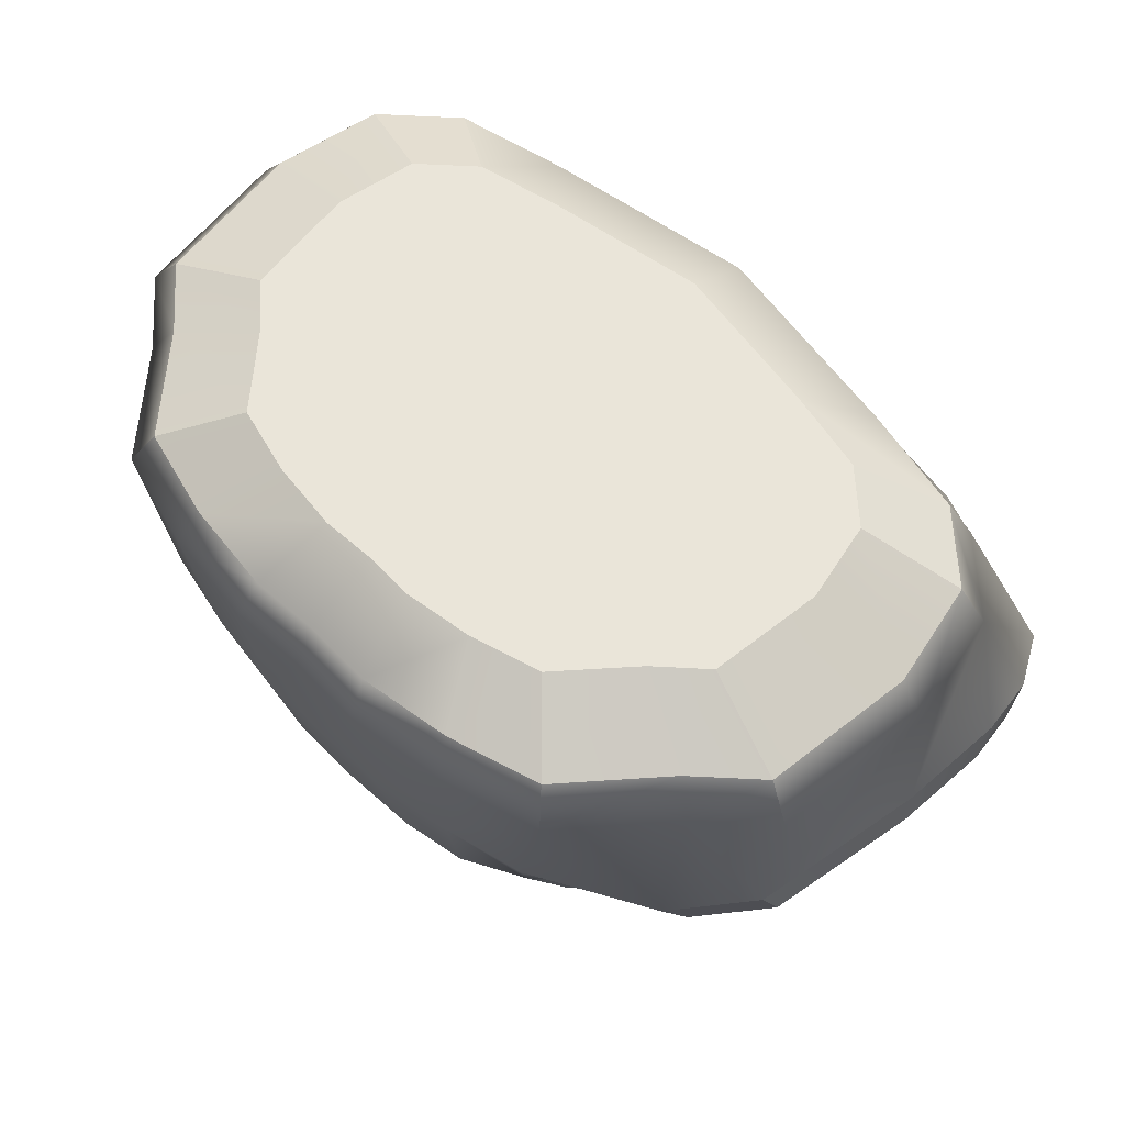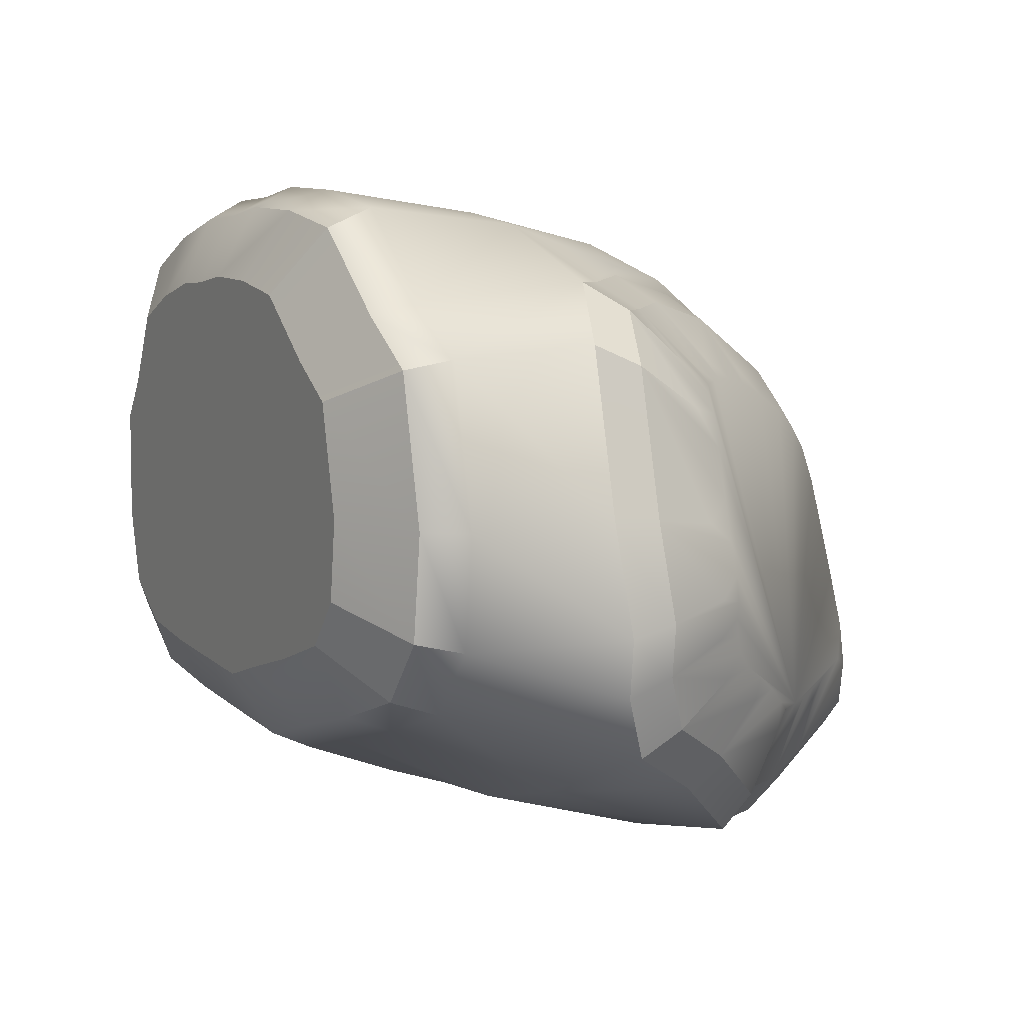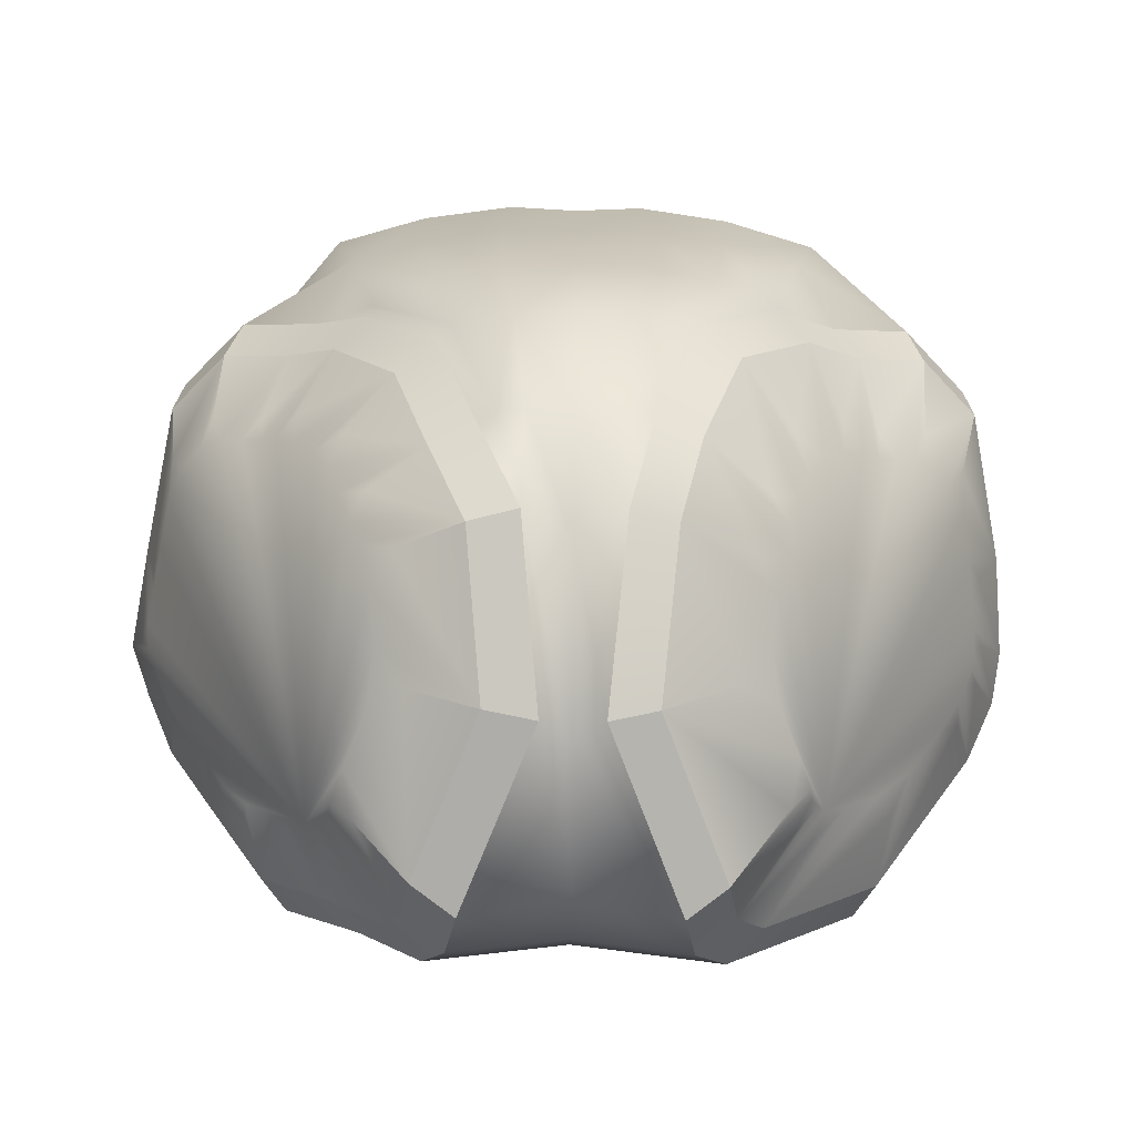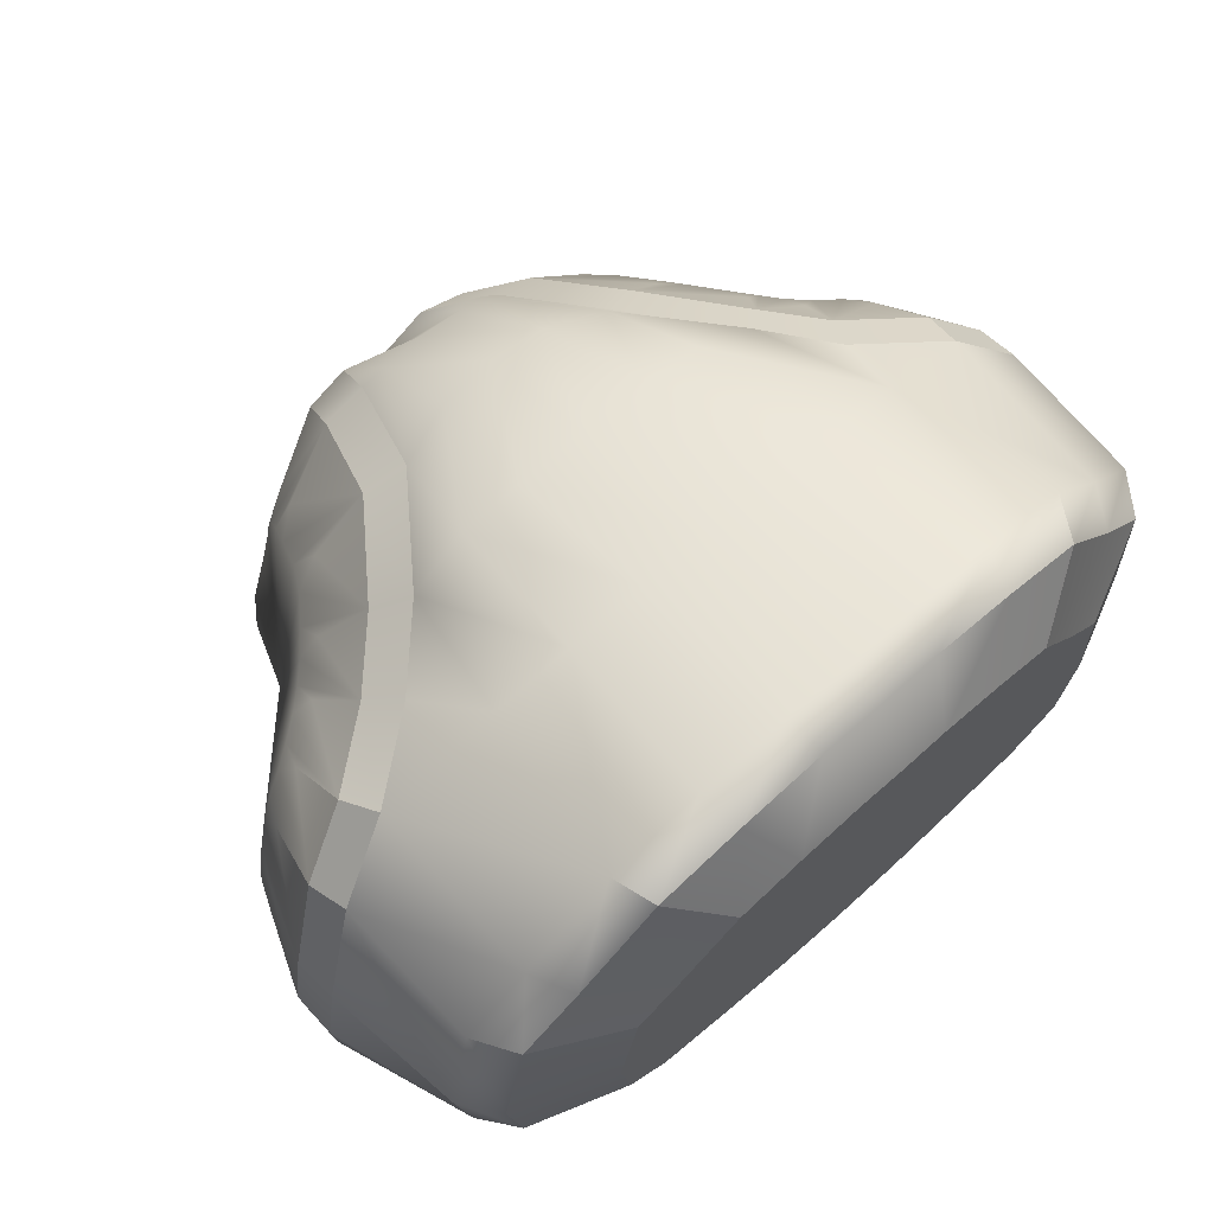
<metadata>
{"format":"obj","ext":"obj","renderer":"f3d","projection":"perspective","resolution":1024,"background":"white","views":[{"elev":63.2,"azim":43.9,"up":"+Y"},{"elev":0.9,"azim":-118.1,"up":"+Z"},{"elev":-78.7,"azim":-0.6,"up":"+Y"},{"elev":63.1,"azim":137.5,"up":"+Z"}]}
</metadata>
<code>
g default
v -0.06273 -0.04759 -0.09581
v -0.03546 -0.08863 -0.08715
v -0.04279 -0.07184 -0.09573
v -0.000708 -0.06204 -0.09377
v -0.000708 -0.08575 -0.0837
v -0.07885 0.009072 0.07656
v -0.06205 -0.008017 0.08075
v -0.06011 -0.008833 0.08386
v -0.06926 0.03334 0.09398
v -0.000708 -0.01035 0.0963
v -0.02278 -0.009563 0.09574
v -0.01818 -0.04575 0.08512
v -0.000708 -0.04693 0.08705
v -0.07822 0.08454 0.09547
v -0.1027 0.08087 0.06637
v -0.103 0.02742 0.0741
v -0.05012 0.0856 0.1036
v -0.04609 0.03495 0.09979
v -0.04171 -0.0105 0.09242
v -0.03609 -0.03989 0.08228
v -0.01442 -0.07646 0.06337
v -0.000708 -0.07694 0.06434
v -0.01512 -0.09602 0.03951
v -0.02261 -0.07611 0.06247
v -0.02757 -0.07505 0.05931
v -0.009736 -0.1135 -0.01411
v -0.000708 -0.112 -0.02043
v -0.000708 -0.09705 0.03048
v -0.121 0.07878 0.04931
v -0.1222 0.03448 0.0545
v -0.1267 0.07611 0.001066
v -0.1318 0.03331 0.004011
v -0.1372 0.03041 -0.02921
v -0.1199 0.07472 -0.03256
v -0.1315 0.02824 -0.04669
v -0.000708 0.02186 -0.08575
v -0.000708 -0.03239 -0.09513
v -0.04007 -0.02946 -0.09784
v -0.03771 0.02453 -0.08555
v -0.0851 -0.03379 -0.09397
v -0.07624 0.02536 -0.07977
v -0.1056 -0.007445 -0.07683
v -0.1224 0.01879 -0.06493
v -0.000708 -0.1039 -0.06547
v -0.03142 -0.1109 -0.06944
v -0.03214 0.07233 -0.06515
v -0.000709 0.07132 -0.07089
v -0.06535 0.07258 -0.05948
v -0.0996 0.07306 -0.05173
v -0.02244 0.03617 0.1037
v -0.000708 0.03581 0.1034
v -0.03993 -0.04107 0.07719
v -0.000709 0.086 0.1066
v -0.02188 0.08608 0.1076
v 0.03404 -0.08863 -0.08715
v 0.04371 -0.07184 -0.09573
v 0.07743 0.009073 0.07656
v 0.05869 -0.008831 0.08386
v 0.06784 0.03334 0.09398
v 0.02136 -0.009563 0.09574
v 0.01677 -0.04575 0.08512
v 0.0768 0.08454 0.09547
v 0.1016 0.02742 0.0741
v 0.1013 0.08087 0.06637
v 0.0487 0.0856 0.1036
v 0.04467 0.03495 0.09979
v 0.0403 -0.0105 0.09242
v 0.03467 -0.03989 0.08228
v 0.013 -0.07646 0.06337
v 0.0212 -0.07611 0.06247
v 0.01371 -0.09602 0.03951
v 0.008321 -0.1135 -0.01411
v 0.1208 0.03448 0.0545
v 0.1196 0.07878 0.04931
v 0.1253 0.07611 0.001066
v 0.1303 0.03331 0.004011
v 0.1301 0.02824 -0.04669
v 0.1185 0.07473 -0.03256
v 0.1324 0.03041 -0.02921
v 0.03629 0.02453 -0.08555
v 0.03865 -0.02946 -0.09784
v 0.07482 0.02536 -0.07977
v 0.08368 -0.03379 -0.09397
v 0.121 0.01937 -0.06497
v 0.03 -0.1109 -0.06944
v 0.03073 0.07233 -0.06515
v 0.06393 0.07258 -0.05948
v 0.09818 0.07306 -0.05173
v 0.02103 0.03617 0.1037
v 0.02046 0.08608 0.1076
v -0.0731 0.09606 0.08948
v -0.09595 0.09263 0.06229
v -0.04686 0.09705 0.09707
v -0.02048 0.0975 0.1008
v -0.000709 0.09742 0.09983
v 0.01906 0.0975 0.1008
v 0.04544 0.09705 0.09707
v 0.07168 0.09606 0.08948
v 0.09453 0.09264 0.06229
v 0.1116 0.09068 0.04636
v 0.117 0.08819 0.001299
v 0.1107 0.08689 -0.03011
v 0.09166 0.08534 -0.04801
v 0.05966 0.08489 -0.05525
v 0.02865 0.08466 -0.06055
v -0.000709 0.08372 -0.06591
v -0.03007 0.08466 -0.06055
v -0.06108 0.08489 -0.05525
v -0.09308 0.08534 -0.04801
v -0.1121 0.08689 -0.03011
v -0.1184 0.08818 0.001299
v -0.113 0.09068 0.04636
v -0.05513 0.107 0.07065
v -0.0723 0.1044 0.05022
v -0.0354 0.1077 0.07636
v -0.01557 0.1081 0.07913
v -0.000709 0.108 0.07844
v 0.01415 0.1081 0.07913
v 0.03398 0.1077 0.07636
v 0.05371 0.107 0.07065
v 0.07088 0.1044 0.05022
v 0.08373 0.1029 0.03824
v 0.08774 0.1011 0.004371
v 0.083 0.1001 -0.01924
v 0.06872 0.09892 -0.0327
v 0.04467 0.09859 -0.03814
v 0.02136 0.09842 -0.04212
v -0.000709 0.09771 -0.04615
v -0.02278 0.09842 -0.04212
v -0.04609 0.09859 -0.03814
v -0.07014 0.09892 -0.0327
v -0.08442 0.1001 -0.01924
v -0.08916 0.1011 0.004371
v -0.08515 0.1029 0.03824
v -0.04279 -0.07184 -0.09573
v -0.03546 -0.08863 -0.08715
v -0.03142 -0.1109 -0.06944
v -0.009736 -0.1135 -0.01411
v -0.01512 -0.09602 0.03951
v -0.02757 -0.07505 0.05931
v -0.03993 -0.04107 0.07719
v -0.06205 -0.008017 0.08075
v -0.07885 0.009072 0.07656
v -0.103 0.02742 0.0741
v -0.1222 0.03448 0.0545
v -0.1318 0.03331 0.004011
v -0.1372 0.03041 -0.02921
v -0.1315 0.02824 -0.04669
v -0.1224 0.01879 -0.06493
v -0.1056 -0.007445 -0.07683
v -0.0851 -0.03379 -0.09397
v -0.06273 -0.04759 -0.09581
v -0.05422 -0.07364 -0.08399
v -0.04774 -0.08847 -0.07642
v -0.04417 -0.1081 -0.06077
v -0.02501 -0.1104 -0.01188
v -0.02977 -0.09499 0.03549
v -0.04077 -0.07647 0.05299
v -0.05169 -0.04645 0.06879
v -0.07124 -0.01724 0.07193
v -0.08608 -0.002143 0.06823
v -0.1074 0.01407 0.06606
v -0.1244 0.02031 0.04874
v -0.1328 0.01928 0.004132
v -0.1376 0.01671 -0.02522
v -0.1326 0.0148 -0.04067
v -0.1246 0.006444 -0.05678
v -0.1098 -0.01674 -0.0673
v -0.0916 -0.04002 -0.08244
v -0.07183 -0.05221 -0.08407
v 0.08368 -0.03379 -0.09397
v 0.04371 -0.07184 -0.09573
v 0.121 0.01937 -0.06497
v 0.1301 0.02824 -0.04669
v 0.1324 0.03041 -0.02921
v 0.1303 0.03331 0.004011
v 0.1208 0.03448 0.0545
v 0.1016 0.02742 0.0741
v 0.07743 0.009073 0.07656
v 0.05869 -0.008831 0.08386
v 0.03467 -0.03989 0.08228
v 0.0212 -0.07611 0.06247
v 0.01371 -0.09602 0.03951
v 0.008321 -0.1135 -0.01411
v 0.03 -0.1109 -0.06944
v 0.03404 -0.08863 -0.08715
v 0.08959 -0.03961 -0.08274
v 0.05405 -0.07345 -0.0843
v 0.1227 0.007664 -0.05695
v 0.1309 0.01556 -0.04069
v 0.1329 0.01749 -0.02515
v 0.1311 0.02007 0.0044
v 0.1226 0.02111 0.0493
v 0.1055 0.01483 0.06674
v 0.08403 -0.001489 0.06892
v 0.06737 -0.01741 0.07541
v 0.046 -0.04503 0.074
v 0.03402 -0.07725 0.05639
v 0.02736 -0.09495 0.03597
v 0.02257 -0.1105 -0.01171
v 0.04185 -0.1082 -0.06092
v 0.04545 -0.08838 -0.07667
v 0.09252 -0.04565 -0.05877
v 0.06728 -0.06969 -0.05988
v 0.08805 -0.05286 -0.05103
v 0.07714 -0.06324 -0.05151
v 0.1161 -0.01207 -0.04046
v 0.1088 -0.02591 -0.03892
v 0.09859 -0.04041 -0.04683
v 0.1218 -0.006466 -0.02891
v 0.1151 -0.01744 -0.03247
v 0.1176 -0.01502 -0.02748
v 0.1233 -0.005096 -0.01787
v 0.1198 -0.01292 -0.01783
v 0.1191 -0.01351 -0.0226
v 0.122 -0.003263 0.00312
v 0.1198 -0.01223 -0.01091
v 0.1192 -0.01144 -0.00184
v 0.116 -0.002524 0.03501
v 0.1151 -0.01056 0.02336
v 0.1177 -0.01088 0.009582
v 0.1038 -0.006985 0.0474
v 0.1059 -0.01329 0.03828
v 0.1111 -0.01137 0.03292
v 0.08858 -0.01858 0.04895
v 0.09338 -0.02177 0.04196
v 0.09996 -0.01676 0.04129
v 0.07674 -0.02989 0.05356
v 0.08753 -0.02671 0.04329
v 0.08242 -0.0316 0.04528
v 0.06156 -0.04951 0.05256
v 0.07658 -0.03828 0.04606
v 0.07003 -0.04676 0.04563
v 0.05305 -0.07239 0.04005
v 0.06123 -0.06582 0.0373
v 0.06491 -0.05594 0.04271
v 0.04832 -0.08496 0.02554
v 0.05837 -0.07348 0.03147
v 0.05633 -0.07891 0.0252
v 0.04492 -0.09598 -0.008326
v 0.0531 -0.08877 0.000119
v 0.05457 -0.08401 0.01475
v 0.05861 -0.09436 -0.04328
v 0.06124 -0.09011 -0.02985
v 0.05533 -0.0908 -0.01475
v 0.06117 -0.08029 -0.05447
v 0.06586 -0.08064 -0.04465
v 0.06475 -0.08672 -0.03982
v 0.06773 -0.07531 -0.04824
v 0.07037 -0.07073 -0.05058
v -0.06823 -0.07196 -0.06355
v -0.06334 -0.08316 -0.05783
v -0.07181 -0.0739 -0.05546
v -0.06963 -0.0789 -0.05291
v -0.06064 -0.09803 -0.04601
v -0.06673 -0.09134 -0.04372
v -0.06794 -0.08471 -0.049
v -0.04617 -0.09974 -0.009072
v -0.05645 -0.0958 -0.01637
v -0.0629 -0.09504 -0.03285
v -0.04976 -0.08809 0.02671
v -0.05563 -0.08839 0.01581
v -0.05402 -0.09359 -0.000155
v -0.05807 -0.0741 0.03993
v -0.06199 -0.07643 0.03263
v -0.05828 -0.08267 0.02674
v -0.06632 -0.05142 0.05187
v -0.06936 -0.05813 0.04357
v -0.06568 -0.06825 0.03824
v -0.08109 -0.02935 0.05425
v -0.08108 -0.03831 0.04782
v -0.07449 -0.04816 0.04676
v -0.0923 -0.01795 0.05145
v -0.08687 -0.03085 0.04772
v -0.09187 -0.02576 0.04648
v -0.1084 -0.005701 0.04981
v -0.1051 -0.01502 0.04476
v -0.09797 -0.02048 0.04549
v -0.1212 -0.000987 0.03672
v -0.1173 -0.009137 0.03564
v -0.1116 -0.01124 0.04147
v -0.1276 -0.001767 0.003023
v -0.1245 -0.008608 0.01017
v -0.1216 -0.00826 0.0252
v -0.1312 -0.003705 -0.01915
v -0.1267 -0.009214 -0.002293
v -0.1283 -0.01008 -0.01218
v -0.1275 -0.005152 -0.03082
v -0.1266 -0.01148 -0.02494
v -0.1283 -0.01083 -0.01973
v -0.1214 -0.01146 -0.04299
v -0.1244 -0.01321 -0.03026
v -0.1217 -0.01602 -0.03569
v -0.1102 -0.02897 -0.05094
v -0.1128 -0.02915 -0.04371
v -0.1178 -0.02134 -0.04017
v -0.09647 -0.04656 -0.06238
v -0.1012 -0.04482 -0.05314
v -0.1073 -0.03697 -0.04804
v -0.08154 -0.05577 -0.06361
v -0.09477 -0.05079 -0.05597
v -0.08811 -0.0549 -0.05651
v -0.08181 -0.06057 -0.05677
v -0.07587 -0.06779 -0.05675
g polySurface81 polySurface78 polySurface76 polySurface75 polySurface8 polySurface1 Jester
f 3 4 5
f 5 2 3
f 7 8 6
f 8 9 6
f 10 11 12
f 12 13 10
f 9 14 15
f 15 16 9
f 17 14 9
f 9 18 17
f 11 19 20
f 20 12 11
f 6 9 16
f 12 21 22
f 22 13 12
f 23 24 25
f 23 26 27
f 27 28 23
f 24 21 12
f 12 20 24
f 16 15 29
f 29 30 16
f 29 31 32
f 32 30 29
f 33 34 35
f 36 37 38
f 38 39 36
f 39 38 40
f 40 41 39
f 41 40 42
f 42 43 41
f 5 44 45
f 45 2 5
f 31 34 33
f 33 32 31
f 38 3 1
f 1 40 38
f 36 39 46
f 46 47 36
f 39 41 48
f 48 46 39
f 4 3 38
f 38 37 4
f 49 48 41
f 41 43 49
f 28 22 21
f 21 23 28
f 19 18 9
f 9 8 19
f 11 50 18
f 18 19 11
f 10 51 50
f 50 11 10
f 52 25 24
f 24 20 52
f 20 8 7
f 7 52 20
f 24 23 21
f 26 45 44
f 44 27 26
f 35 34 49
f 49 43 35
f 20 19 8
f 50 51 53
f 53 54 50
f 18 50 54
f 54 17 18
f 4 56 55
f 55 5 4
f 57 59 58
f 60 10 13
f 13 61 60
f 62 59 63
f 63 64 62
f 62 65 66
f 66 59 62
f 67 60 61
f 61 68 67
f 63 59 57
f 69 61 13
f 13 22 69
f 72 71 28
f 28 27 72
f 69 70 68
f 68 61 69
f 64 63 73
f 73 74 64
f 75 74 73
f 73 76 75
f 77 78 79
f 37 36 80
f 80 81 37
f 81 80 82
f 82 83 81
f 83 82 84
f 44 5 55
f 55 85 44
f 78 75 76
f 76 79 78
f 56 81 83
f 80 36 47
f 47 86 80
f 82 80 86
f 86 87 82
f 56 4 37
f 37 81 56
f 87 88 84
f 84 82 87
f 22 28 71
f 71 69 22
f 66 67 58
f 58 59 66
f 89 60 67
f 67 66 89
f 51 10 60
f 60 89 51
f 69 71 70
f 85 72 27
f 27 44 85
f 78 77 84
f 84 88 78
f 58 67 68
f 51 89 90
f 90 53 51
f 89 66 65
f 65 90 89
f 114 113 115 116 117 118 119 120 121 122 123 124 125 126 127 128 129 130 131 132 133 134
f 15 14 91 92
f 14 17 93 91
f 17 54 94 93
f 54 53 95 94
f 53 90 96 95
f 90 65 97 96
f 65 62 98 97
f 62 64 99 98
f 64 74 100 99
f 74 75 101 100
f 75 78 102 101
f 78 88 103 102
f 88 87 104 103
f 87 86 105 104
f 86 47 106 105
f 47 46 107 106
f 46 48 108 107
f 48 49 109 108
f 49 34 110 109
f 34 31 111 110
f 31 29 112 111
f 29 15 92 112
f 92 91 113 114
f 91 93 115 113
f 93 94 116 115
f 94 95 117 116
f 95 96 118 117
f 96 97 119 118
f 97 98 120 119
f 98 99 121 120
f 99 100 122 121
f 100 101 123 122
f 101 102 124 123
f 102 103 125 124
f 103 104 126 125
f 104 105 127 126
f 105 106 128 127
f 106 107 129 128
f 107 108 130 129
f 108 109 131 130
f 109 110 132 131
f 110 111 133 132
f 111 112 134 133
f 112 92 114 134
f 3 2 136 135
f 2 45 137 136
f 45 26 138 137
f 26 23 139 138
f 23 25 140 139
f 25 52 141 140
f 52 7 142 141
f 7 6 143 142
f 6 16 144 143
f 16 30 145 144
f 30 32 146 145
f 32 33 147 146
f 33 35 148 147
f 35 43 149 148
f 43 42 150 149
f 42 40 151 150
f 40 1 152 151
f 1 3 135 152
f 135 136 154 153
f 136 137 155 154
f 137 138 156 155
f 138 139 157 156
f 139 140 158 157
f 140 141 159 158
f 141 142 160 159
f 142 143 161 160
f 143 144 162 161
f 144 145 163 162
f 145 146 164 163
f 146 147 165 164
f 147 148 166 165
f 148 149 167 166
f 149 150 168 167
f 150 151 169 168
f 151 152 170 169
f 152 135 153 170
f 304 251 253
f 56 83 171 172
f 83 84 173 171
f 84 77 174 173
f 77 79 175 174
f 79 76 176 175
f 76 73 177 176
f 73 63 178 177
f 63 57 179 178
f 57 58 180 179
f 58 68 181 180
f 68 70 182 181
f 70 71 183 182
f 71 72 184 183
f 72 85 185 184
f 85 55 186 185
f 55 56 172 186
f 172 171 187 188
f 171 173 189 187
f 173 174 190 189
f 174 175 191 190
f 175 176 192 191
f 176 177 193 192
f 177 178 194 193
f 178 179 195 194
f 179 180 196 195
f 180 181 197 196
f 181 182 198 197
f 182 183 199 198
f 183 184 200 199
f 184 185 201 200
f 185 186 202 201
f 186 172 188 202
f 209 205 203
f 250 204 206
f 211 208 207
f 188 187 203 205 206 204
f 215 212 210
f 187 189 207 208 209 203
f 189 190 210 212 211 207
f 217 214 213
f 221 218 216
f 190 191 213 214 215 210
f 191 192 216 218 217 213
f 224 220 219
f 192 193 219 220 221 216
f 227 223 222
f 193 194 222 223 224 219
f 229 226 225
f 230 228 232
f 194 195 225 226 227 222
f 195 196 228 230 229 225
f 236 233 231
f 196 197 231 233 232 228
f 238 235 234
f 242 239 237
f 197 198 234 235 236 231
f 198 199 237 239 238 234
f 245 241 240
f 199 200 240 241 242 237
f 248 244 243
f 200 201 243 244 245 240
f 249 247 246
f 202 188 204 250 249 246
f 250 206 205 209 208 211 212 215 214 217 218 221 220 224 223 227 226 229 230 232 233 236 235 238 239 242 241 245 244 248 247 249
f 201 202 246 247 248 243
f 257 254 252
f 153 154 252 254 253 251
f 260 256 255
f 154 155 255 256 257 252
f 263 259 258
f 155 156 258 259 260 255
f 266 262 261
f 156 157 261 262 263 258
f 269 265 264
f 157 158 264 265 266 261
f 272 268 267
f 158 159 267 268 269 264
f 274 271 270
f 278 275 273
f 159 160 270 271 272 267
f 160 161 273 275 274 270
f 281 277 276
f 161 162 276 277 278 273
f 284 280 279
f 162 163 279 280 281 276
f 286 283 282
f 290 287 285
f 163 164 282 283 284 279
f 164 165 285 287 286 282
f 292 289 288
f 296 293 291
f 165 166 288 289 290 285
f 166 167 291 293 292 288
f 299 295 294
f 167 168 294 295 296 291
f 301 298 297
f 302 300 303
f 168 169 297 298 299 294
f 169 170 300 302 301 297
f 170 153 251 304 303 300
f 304 253 254 257 256 260 259 263 262 266 265 269 268 272 271 274 275 278 277 281 280 284 283 286 287 290 289 292 293 296 295 299 298 301 302 303

</code>
